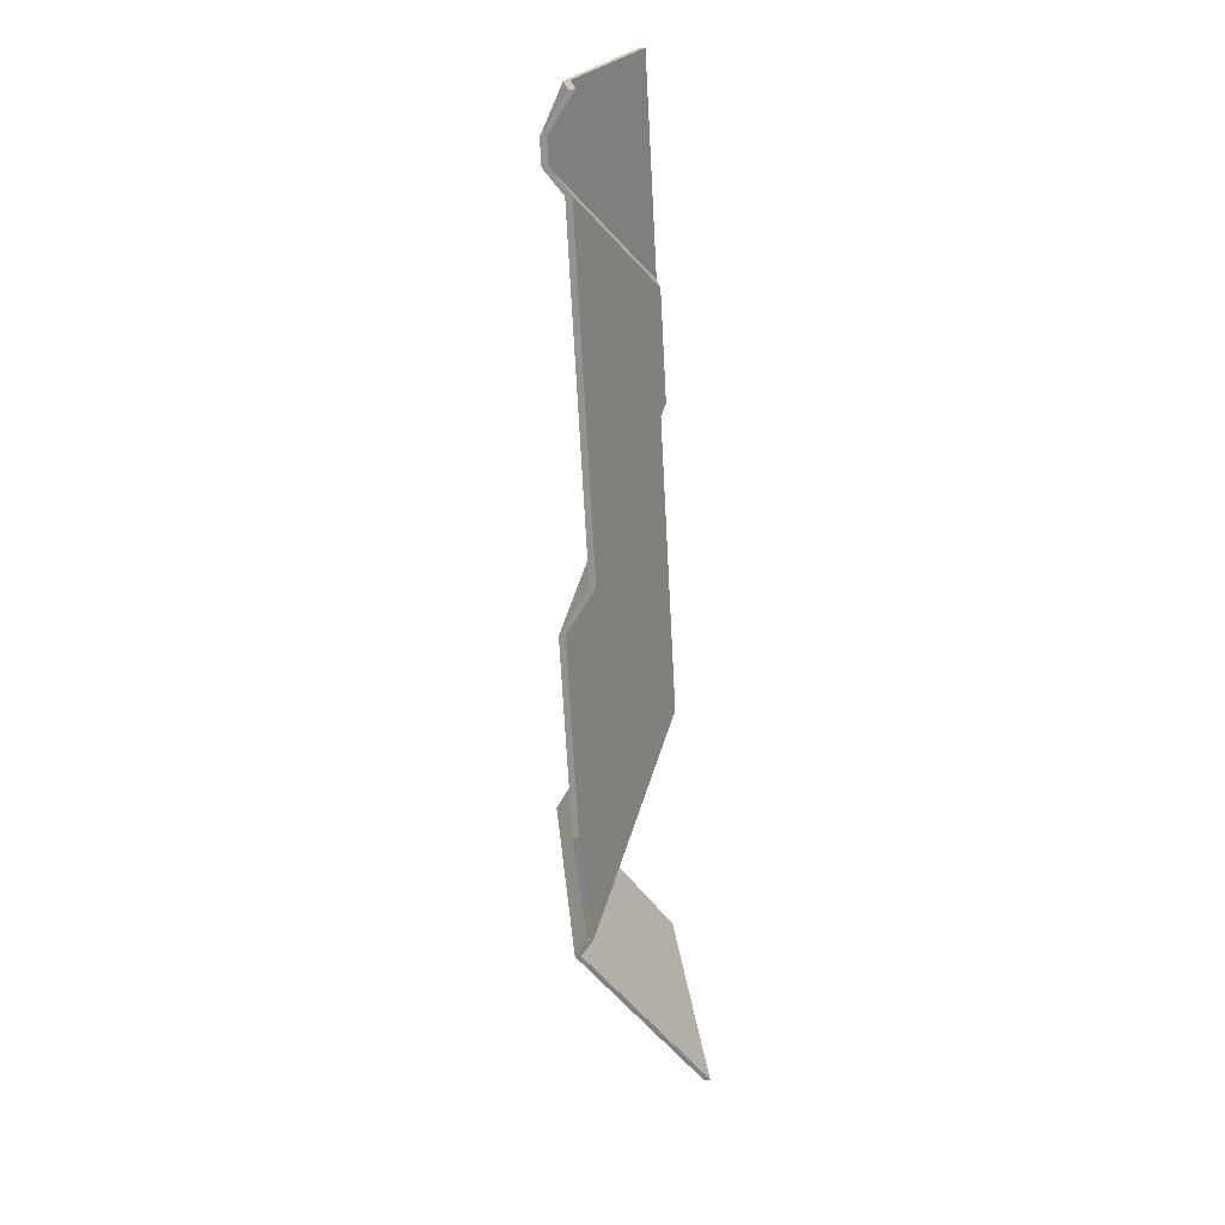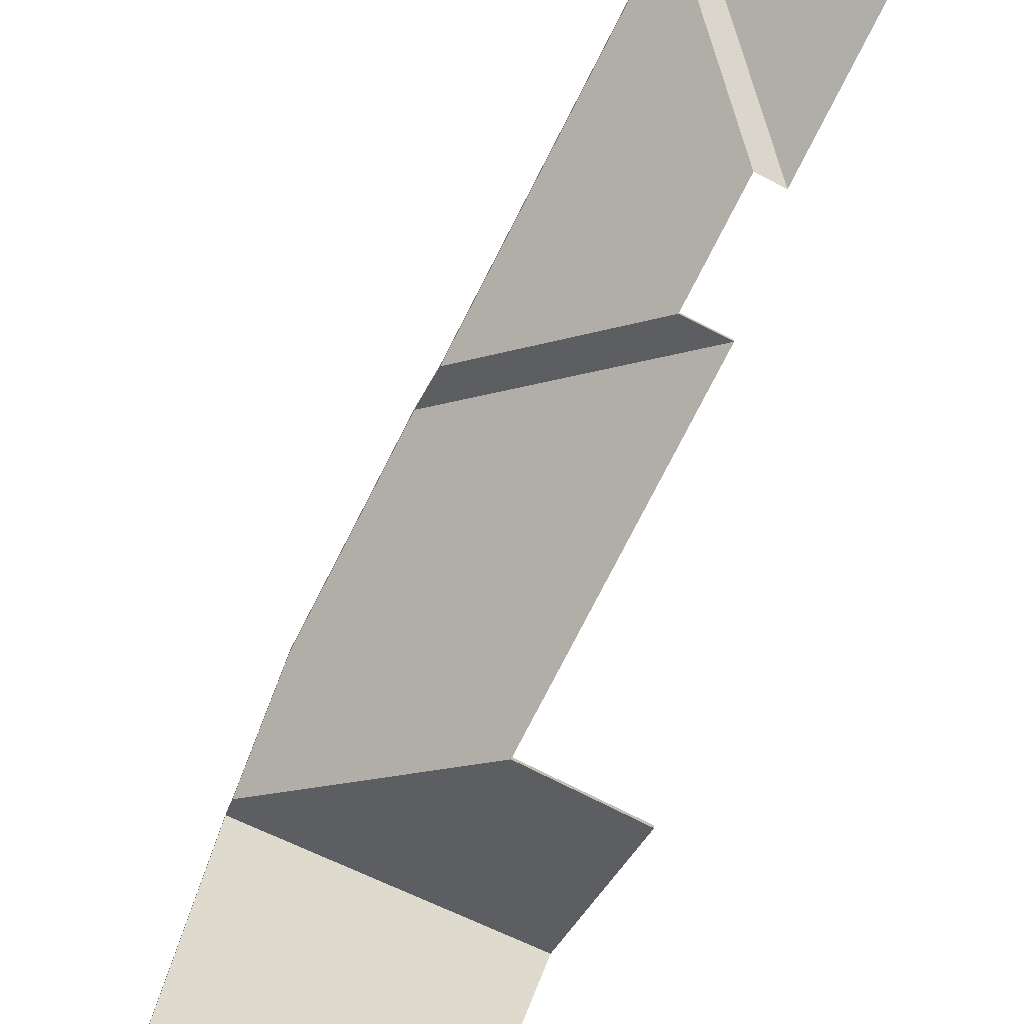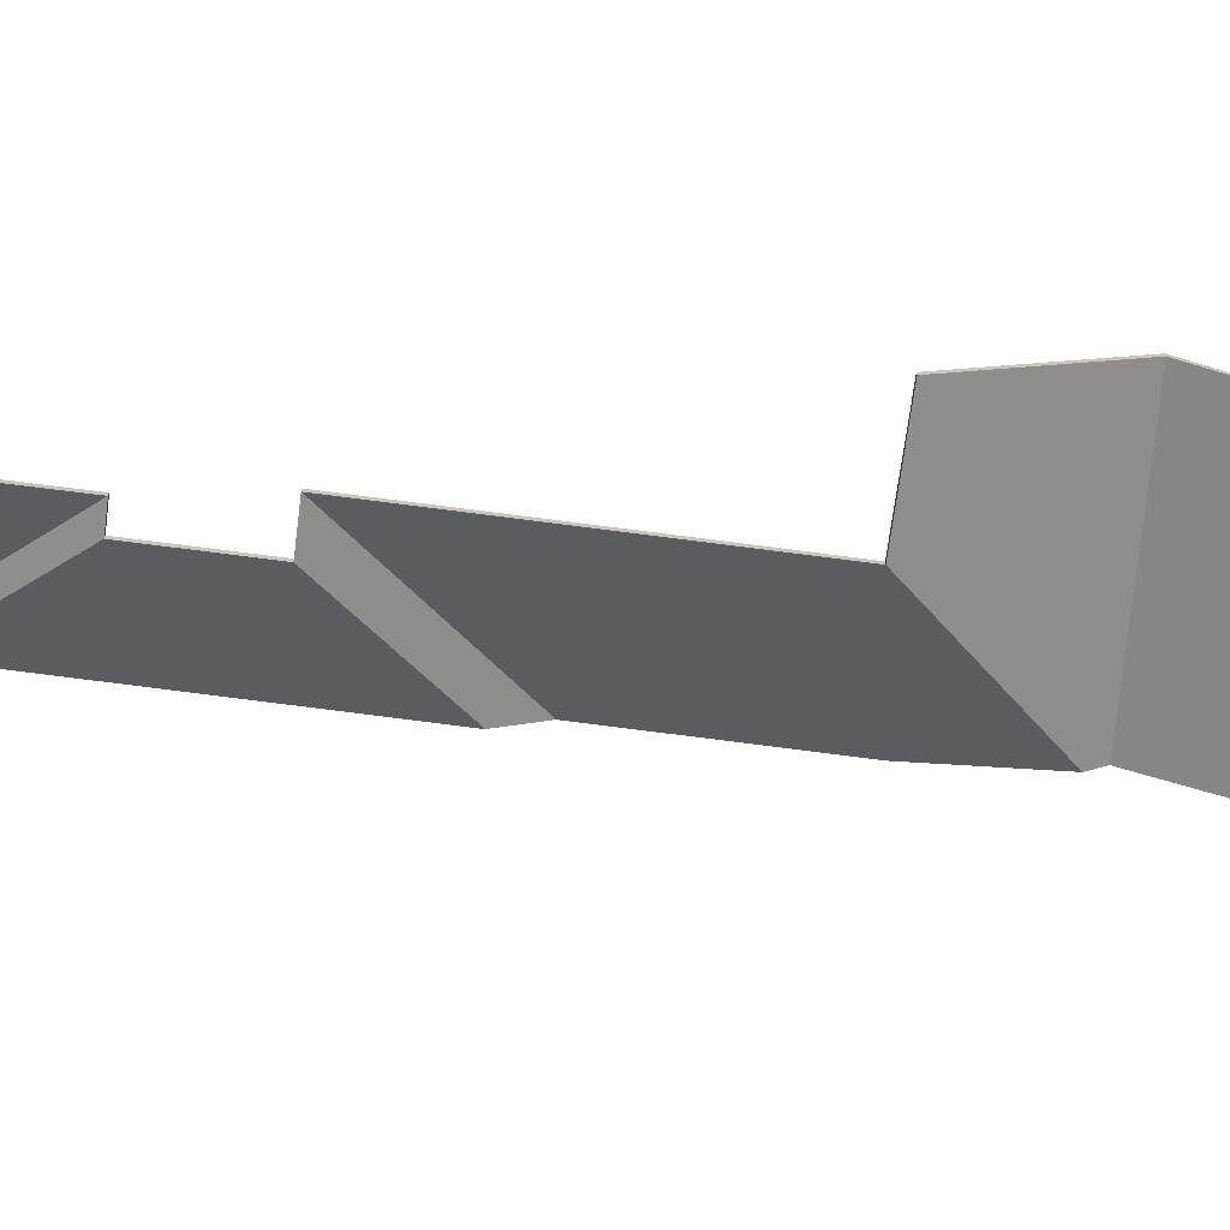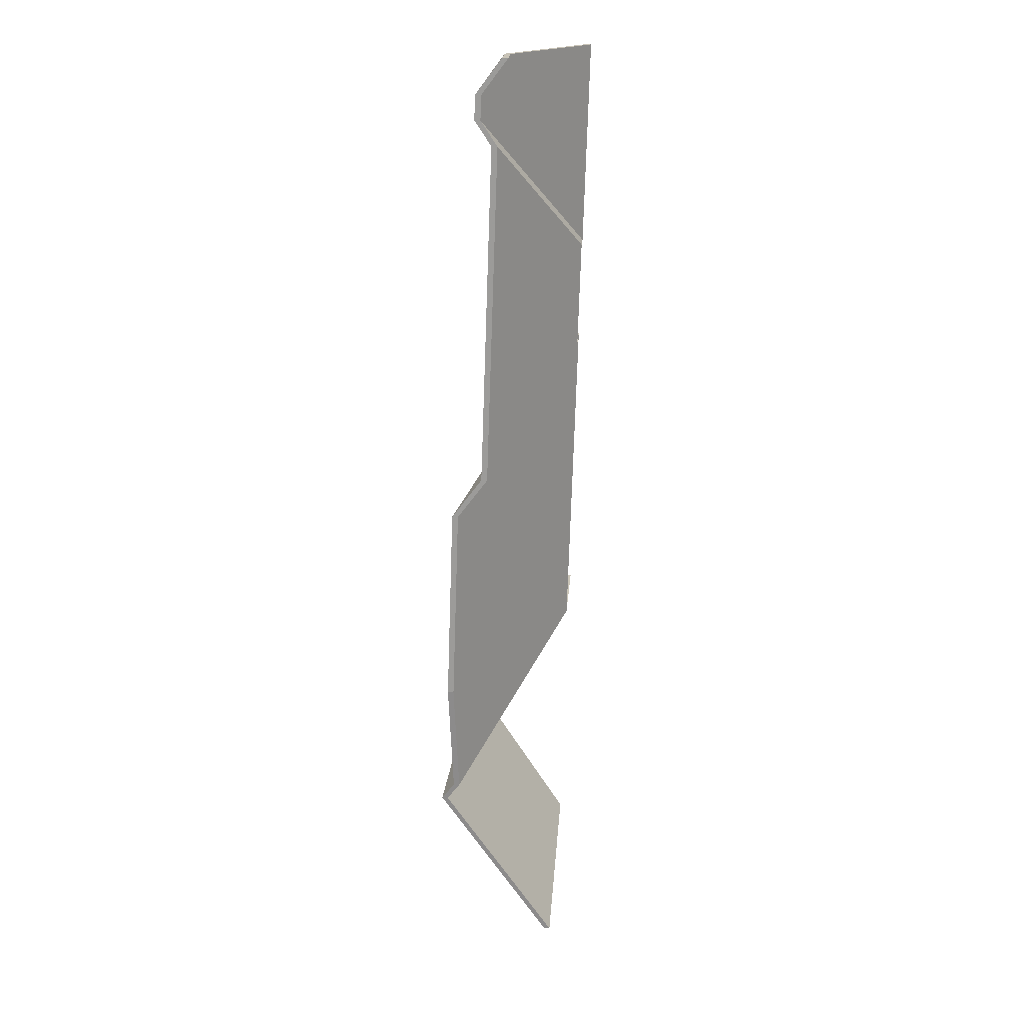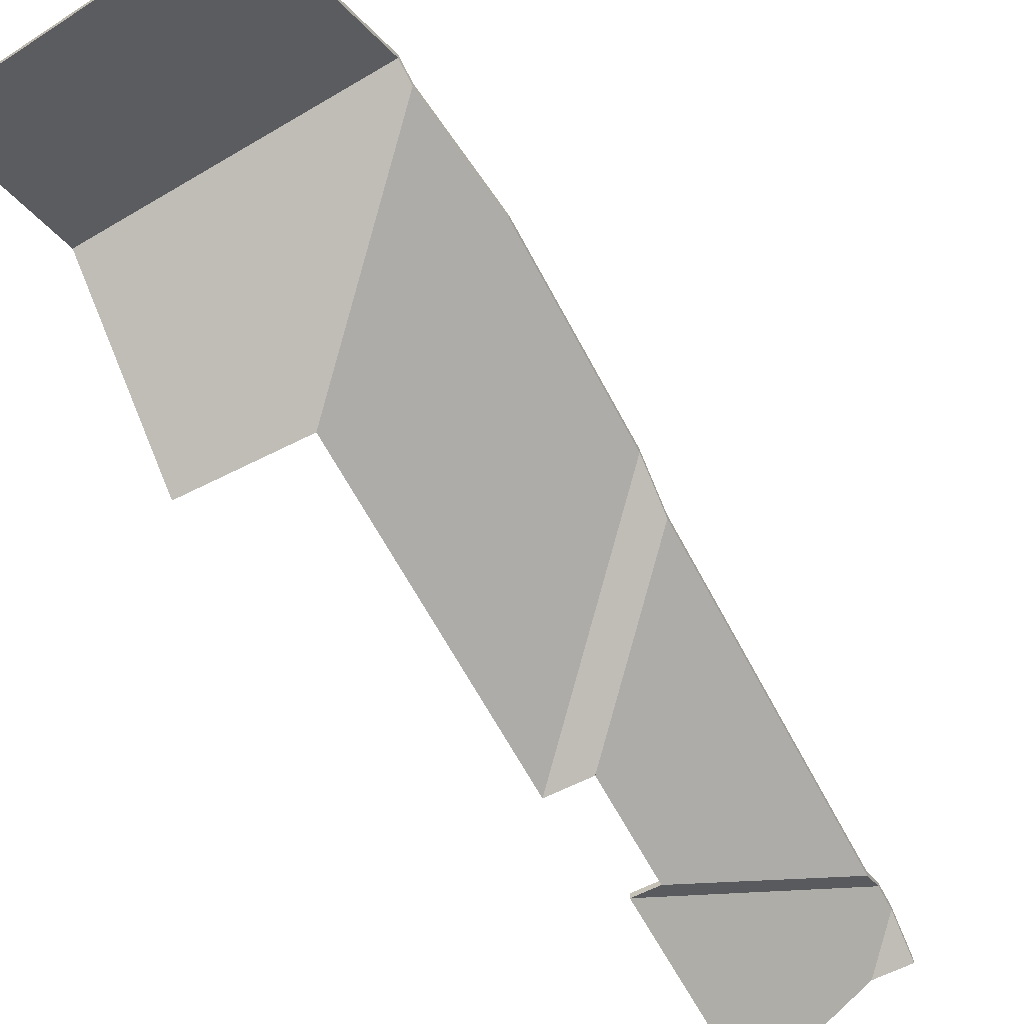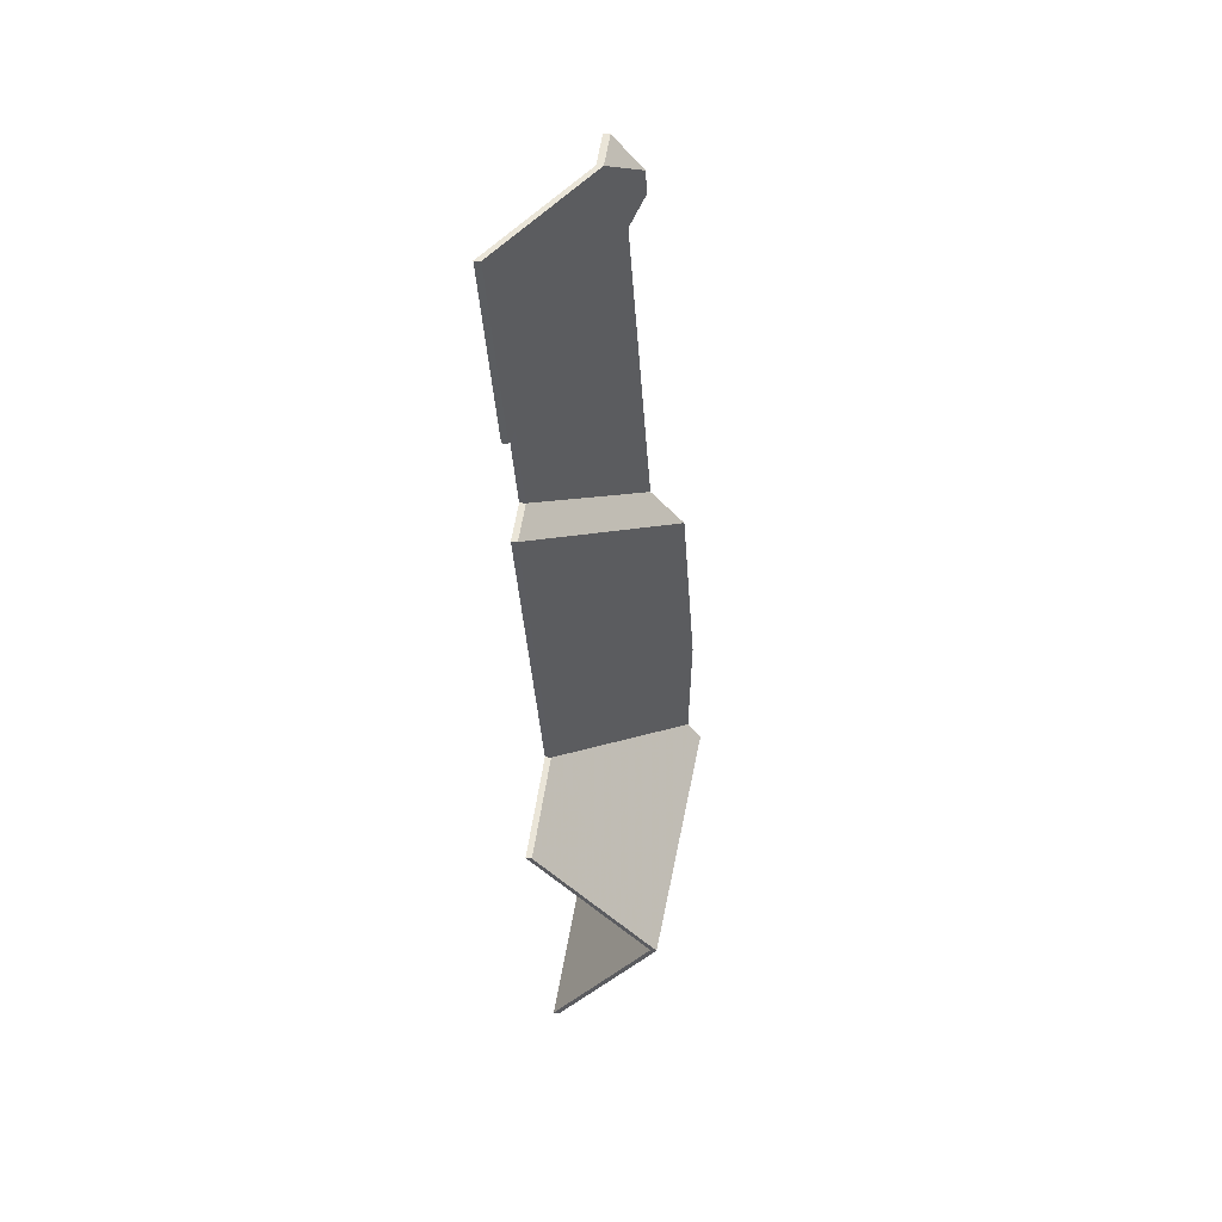
<metadata>
{"format":"obj","ext":"obj","renderer":"f3d","projection":"perspective","resolution":1024,"background":"white","views":[{"elev":48.4,"azim":-97.7,"up":"+Z"},{"elev":-75.9,"azim":-2.9,"up":"+Y"},{"elev":-69.9,"azim":106.5,"up":"+Y"},{"elev":44.0,"azim":-85.6,"up":"+Z"},{"elev":-61.5,"azim":-128.5,"up":"+Y"},{"elev":29.5,"azim":99.1,"up":"+Z"}]}
</metadata>
<code>
v 4.56 -0.05354 1.081
v 4.587 -0.09166 1.009
v 4.587 -0.09393 1.009
v 4.56 -0.05582 1.081
v 4.563 -0.05359 1.09
v 4.56 -0.05354 1.081
v 4.56 -0.05582 1.081
v 4.563 -0.05586 1.09
v 4.587 -0.09166 1.009
v 4.619 -0.09166 1.08
v 4.619 -0.09393 1.08
v 4.587 -0.09393 1.009
v 4.619 -0.09166 1.08
v 4.581 -0.06309 1.096
v 4.581 -0.06536 1.096
v 4.619 -0.09393 1.08
v 4.581 -0.06309 1.096
v 4.563 -0.05359 1.09
v 4.563 -0.05586 1.09
v 4.581 -0.06536 1.096
v 4.56 -0.05354 1.081
v 4.563 -0.05359 1.09
v 4.581 -0.06309 1.096
v 4.619 -0.09166 1.08
v 4.587 -0.09166 1.009
v 4.581 -0.06536 1.096
v 4.563 -0.05586 1.09
v 4.56 -0.05582 1.081
v 4.587 -0.09393 1.009
v 4.619 -0.09393 1.08
v 4.56 -0.05354 1.081
v 4.556 -0.06013 1.073
v 4.556 -0.0624 1.073
v 4.56 -0.05582 1.081
v 4.556 -0.06013 1.073
v 4.579 -0.09166 1.013
v 4.579 -0.09393 1.013
v 4.556 -0.0624 1.073
v 4.579 -0.09166 1.013
v 4.587 -0.09166 1.009
v 4.587 -0.09393 1.009
v 4.579 -0.09393 1.013
v 4.587 -0.09166 1.009
v 4.56 -0.05354 1.081
v 4.56 -0.05582 1.081
v 4.587 -0.09393 1.009
v 4.556 -0.06013 1.073
v 4.56 -0.05354 1.081
v 4.587 -0.09166 1.009
v 4.579 -0.09166 1.013
v 4.587 -0.09393 1.009
v 4.56 -0.05582 1.081
v 4.556 -0.0624 1.073
v 4.579 -0.09393 1.013
v 4.502 -0.05984 0.9531
v 4.562 -0.09166 0.9761
v 4.562 -0.09393 0.9761
v 4.502 -0.06211 0.9531
v 4.562 -0.09166 0.9761
v 4.579 -0.09166 1.013
v 4.579 -0.09393 1.013
v 4.562 -0.09393 0.9761
v 4.579 -0.09166 1.013
v 4.556 -0.06013 1.073
v 4.556 -0.0624 1.073
v 4.579 -0.09393 1.013
v 4.556 -0.06013 1.073
v 4.502 -0.05984 0.9531
v 4.502 -0.06211 0.9531
v 4.556 -0.0624 1.073
v 4.562 -0.09166 0.9761
v 4.502 -0.05984 0.9531
v 4.556 -0.06013 1.073
v 4.579 -0.09166 1.013
v 4.556 -0.0624 1.073
v 4.502 -0.06211 0.9531
v 4.562 -0.09393 0.9761
v 4.579 -0.09393 1.013
v 4.577 -0.09166 0.9697
v 4.562 -0.09166 0.9761
v 4.562 -0.09393 0.9761
v 4.577 -0.09393 0.9697
v 4.562 -0.09166 0.9761
v 4.502 -0.05984 0.9531
v 4.502 -0.06211 0.9531
v 4.562 -0.09393 0.9761
v 4.496 -0.04867 0.9386
v 4.577 -0.09166 0.9697
v 4.577 -0.09393 0.9697
v 4.496 -0.05094 0.9386
v 4.502 -0.05984 0.9531
v 4.496 -0.04867 0.9386
v 4.496 -0.05094 0.9386
v 4.502 -0.06211 0.9531
v 4.577 -0.09166 0.9697
v 4.496 -0.04867 0.9386
v 4.502 -0.05984 0.9531
v 4.562 -0.09166 0.9761
v 4.502 -0.06211 0.9531
v 4.496 -0.05094 0.9386
v 4.577 -0.09393 0.9697
v 4.562 -0.09393 0.9761
v 4.464 -0.04852 0.8688
v 4.45 -0.05151 0.8265
v 4.45 -0.05378 0.8265
v 4.464 -0.05079 0.8688
v 4.45 -0.05151 0.8265
v 4.526 -0.09166 0.8556
v 4.526 -0.09393 0.8556
v 4.45 -0.05378 0.8265
v 4.496 -0.04867 0.9386
v 4.464 -0.04852 0.8688
v 4.464 -0.05079 0.8688
v 4.496 -0.05094 0.9386
v 4.526 -0.09166 0.8556
v 4.577 -0.09166 0.9697
v 4.577 -0.09393 0.9697
v 4.526 -0.09393 0.8556
v 4.577 -0.09166 0.9697
v 4.496 -0.04867 0.9386
v 4.496 -0.05094 0.9386
v 4.577 -0.09393 0.9697
v 4.464 -0.04852 0.8688
v 4.496 -0.04867 0.9386
v 4.577 -0.09166 0.9697
v 4.526 -0.09166 0.8556
v 4.45 -0.05151 0.8265
v 4.577 -0.09393 0.9697
v 4.496 -0.05094 0.9386
v 4.464 -0.05079 0.8688
v 4.45 -0.05378 0.8265
v 4.526 -0.09393 0.8556
v 4.541 -0.05059 0.7849
v 4.564 -0.09166 0.8384
v 4.564 -0.09393 0.8384
v 4.541 -0.05286 0.7849
v 4.564 -0.09166 0.8384
v 4.526 -0.09166 0.8556
v 4.526 -0.09393 0.8556
v 4.564 -0.09393 0.8384
v 4.448 -0.04672 0.82
v 4.541 -0.05059 0.7849
v 4.541 -0.05286 0.7849
v 4.448 -0.049 0.82
v 4.526 -0.09166 0.8556
v 4.45 -0.05151 0.8265
v 4.45 -0.05378 0.8265
v 4.526 -0.09393 0.8556
v 4.45 -0.05151 0.8265
v 4.448 -0.04672 0.82
v 4.448 -0.049 0.82
v 4.45 -0.05378 0.8265
v 4.541 -0.05059 0.7849
v 4.448 -0.04672 0.82
v 4.45 -0.05151 0.8265
v 4.526 -0.09166 0.8556
v 4.564 -0.09166 0.8384
v 4.45 -0.05378 0.8265
v 4.448 -0.049 0.82
v 4.541 -0.05286 0.7849
v 4.564 -0.09393 0.8384
v 4.526 -0.09393 0.8556
v 4.581 -0.06309 1.096
v 4.569 -0.06309 1.102
v 4.569 -0.06536 1.102
v 4.581 -0.06536 1.096
v 4.569 -0.06309 1.102
v 4.563 -0.05359 1.09
v 4.563 -0.05586 1.09
v 4.569 -0.06536 1.102
v 4.563 -0.05359 1.09
v 4.581 -0.06309 1.096
v 4.581 -0.06536 1.096
v 4.563 -0.05586 1.09
v 4.569 -0.06309 1.102
v 4.581 -0.06309 1.096
v 4.563 -0.05359 1.09
v 4.563 -0.05586 1.09
v 4.581 -0.06536 1.096
v 4.569 -0.06536 1.102
v 4.448 -0.04672 0.82
v 4.427 -0.09166 0.7591
v 4.427 -0.09393 0.7591
v 4.448 -0.049 0.82
v 4.427 -0.09166 0.7591
v 4.516 -0.09166 0.731
v 4.516 -0.09393 0.731
v 4.427 -0.09393 0.7591
v 4.541 -0.05059 0.7849
v 4.448 -0.04672 0.82
v 4.448 -0.049 0.82
v 4.541 -0.05286 0.7849
v 4.516 -0.09166 0.731
v 4.541 -0.05059 0.7849
v 4.541 -0.05286 0.7849
v 4.516 -0.09393 0.731
v 4.448 -0.04672 0.82
v 4.541 -0.05059 0.7849
v 4.516 -0.09166 0.731
v 4.427 -0.09166 0.7591
v 4.516 -0.09393 0.731
v 4.541 -0.05286 0.7849
v 4.448 -0.049 0.82
v 4.427 -0.09393 0.7591
f 1 2 3
f 1 3 4
f 5 6 7
f 5 7 8
f 9 10 11
f 9 11 12
f 13 14 15
f 13 15 16
f 17 18 19
f 17 19 20
f 21 22 23
f 21 23 24
f 21 24 25
f 26 27 28
f 26 28 29
f 26 29 30
f 31 32 33
f 31 33 34
f 35 36 37
f 35 37 38
f 39 40 41
f 39 41 42
f 43 44 45
f 43 45 46
f 47 48 49
f 47 49 50
f 51 52 53
f 51 53 54
f 55 56 57
f 55 57 58
f 59 60 61
f 59 61 62
f 63 64 65
f 63 65 66
f 67 68 69
f 67 69 70
f 71 72 73
f 71 73 74
f 75 76 77
f 75 77 78
f 79 80 81
f 79 81 82
f 83 84 85
f 83 85 86
f 87 88 89
f 87 89 90
f 91 92 93
f 91 93 94
f 95 96 97
f 95 97 98
f 99 100 101
f 99 101 102
f 103 104 105
f 103 105 106
f 107 108 109
f 107 109 110
f 111 112 113
f 111 113 114
f 115 116 117
f 115 117 118
f 119 120 121
f 119 121 122
f 123 124 125
f 123 125 126
f 123 126 127
f 128 129 130
f 128 130 131
f 128 131 132
f 133 134 135
f 133 135 136
f 137 138 139
f 137 139 140
f 141 142 143
f 141 143 144
f 145 146 147
f 145 147 148
f 149 150 151
f 149 151 152
f 153 154 155
f 153 155 156
f 153 156 157
f 158 159 160
f 158 160 161
f 158 161 162
f 163 164 165
f 163 165 166
f 167 168 169
f 167 169 170
f 171 172 173
f 171 173 174
f 175 176 177
f 178 179 180
f 181 182 183
f 181 183 184
f 185 186 187
f 185 187 188
f 189 190 191
f 189 191 192
f 193 194 195
f 193 195 196
f 197 198 199
f 197 199 200
f 201 202 203
f 201 203 204

</code>
